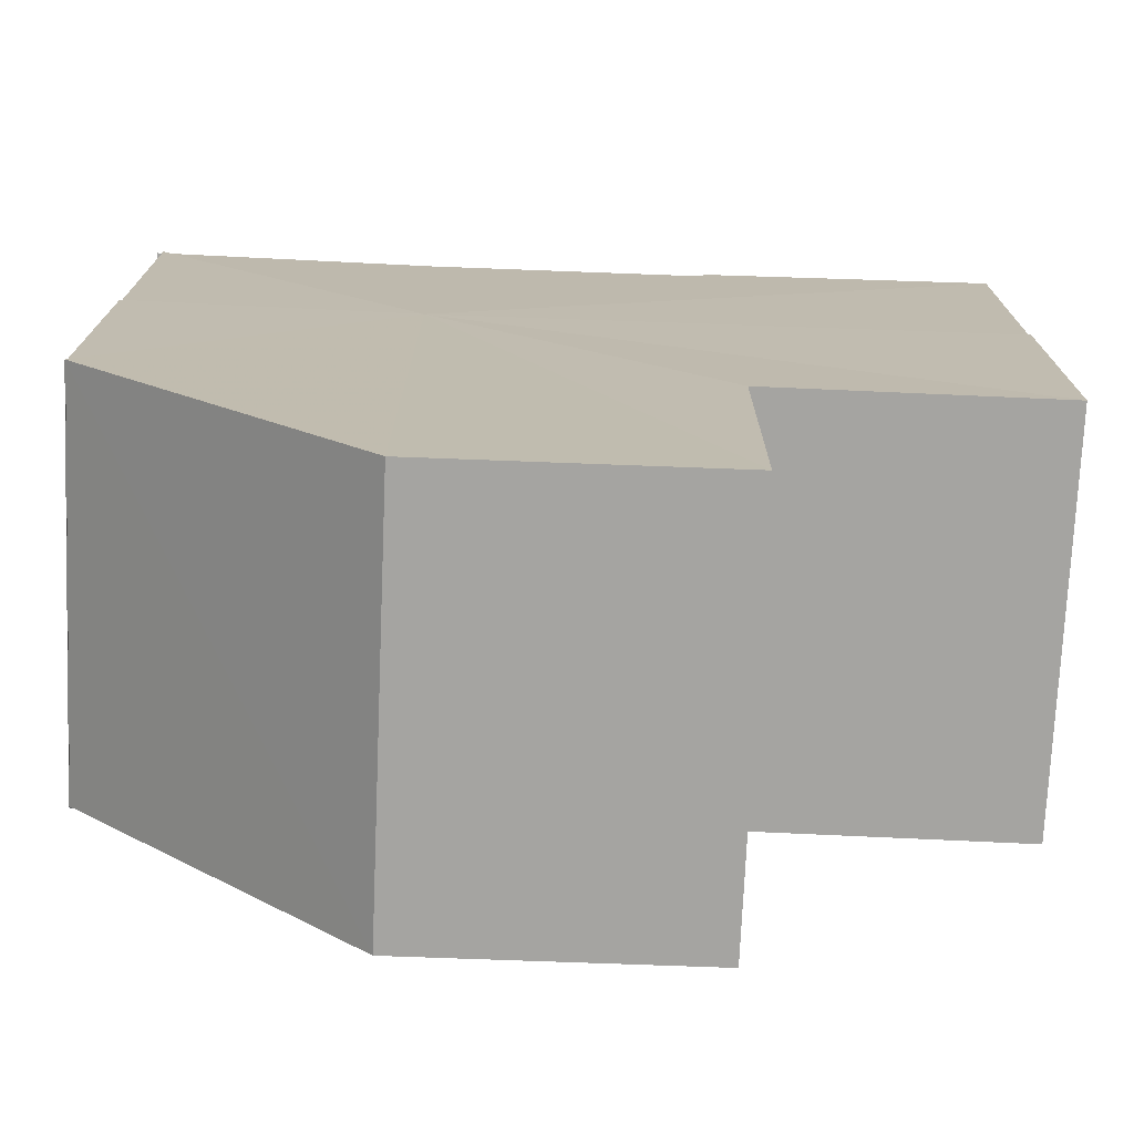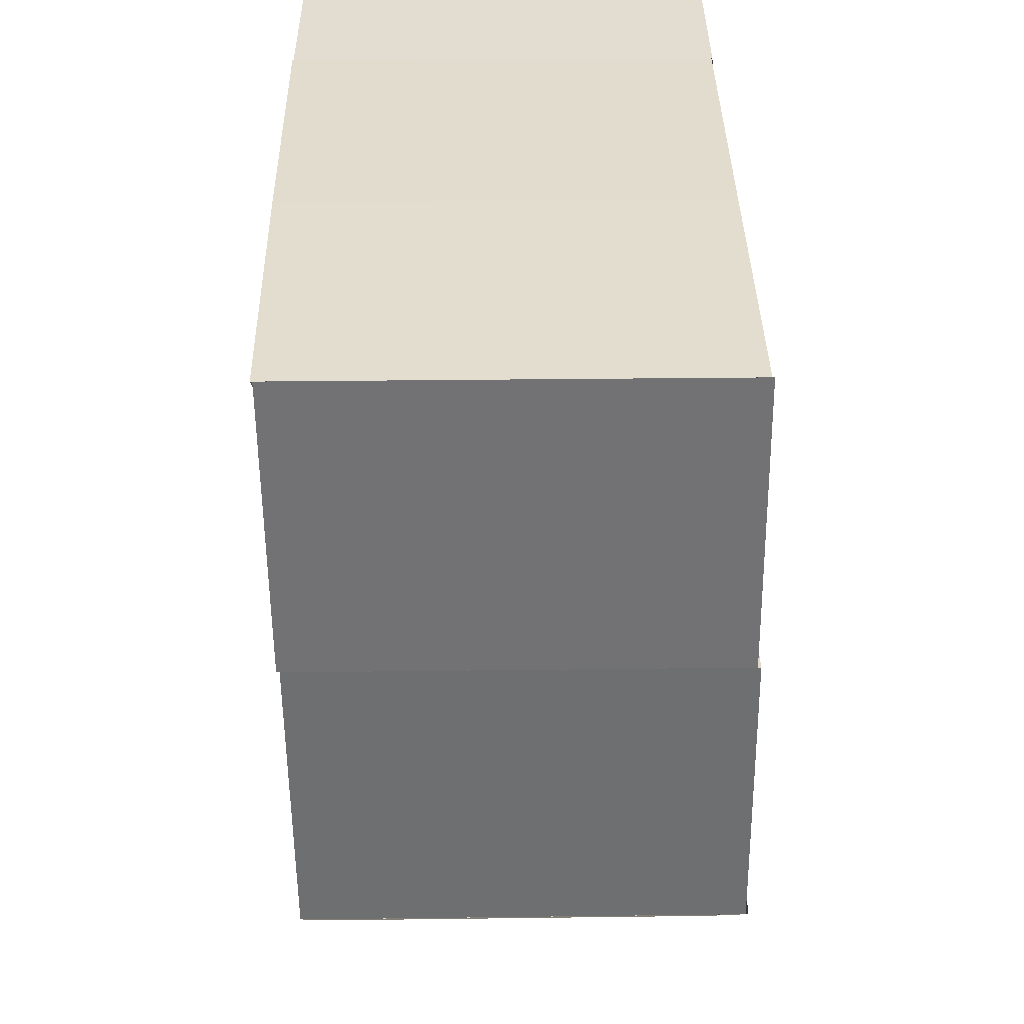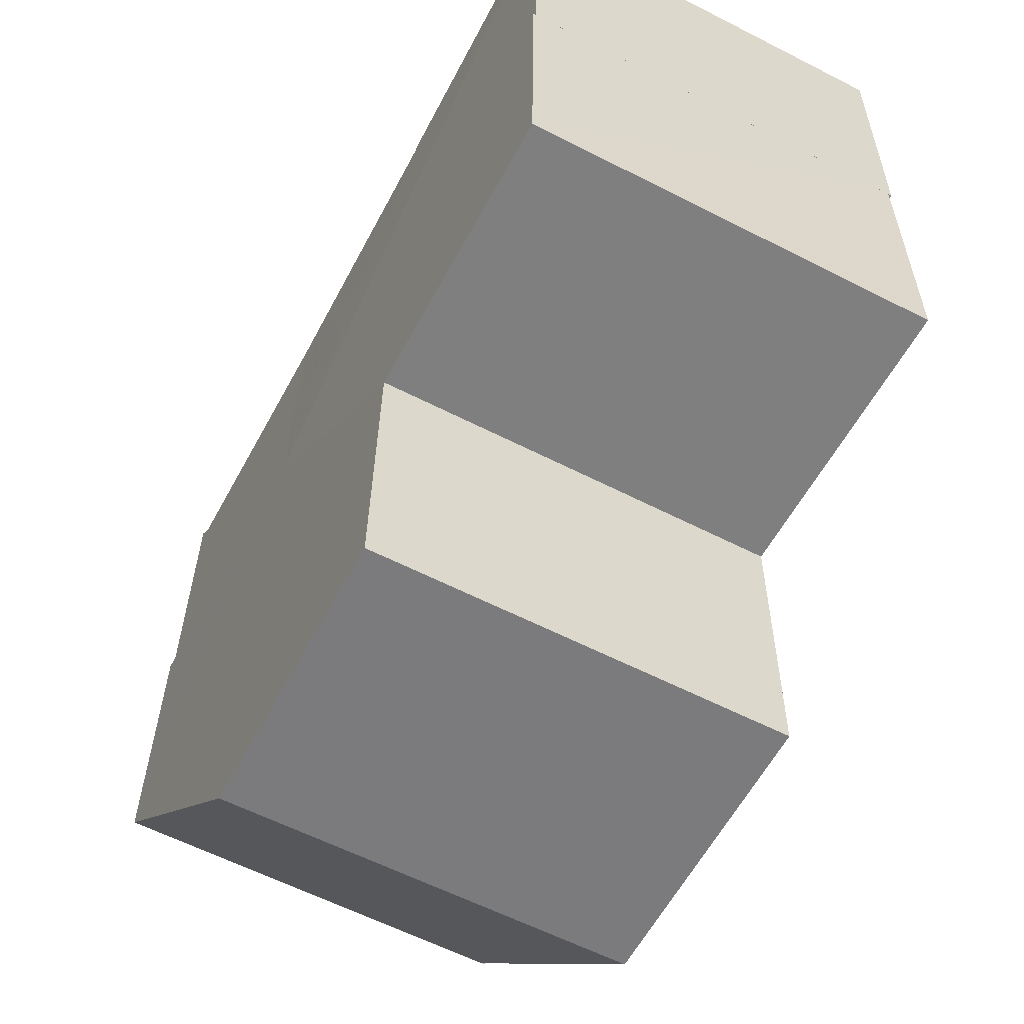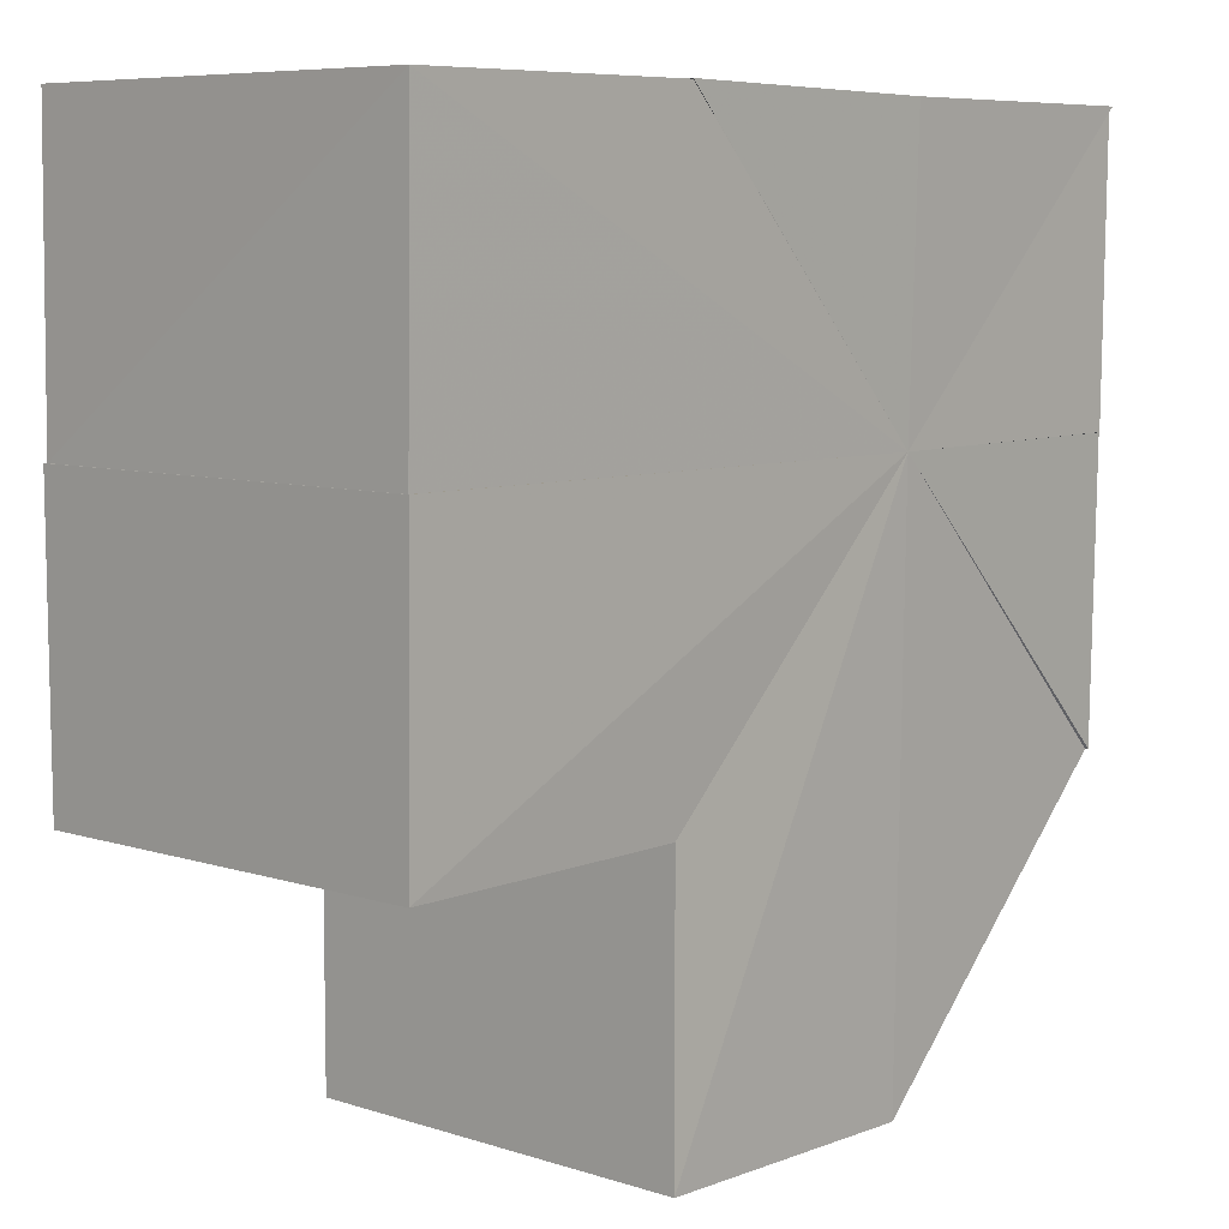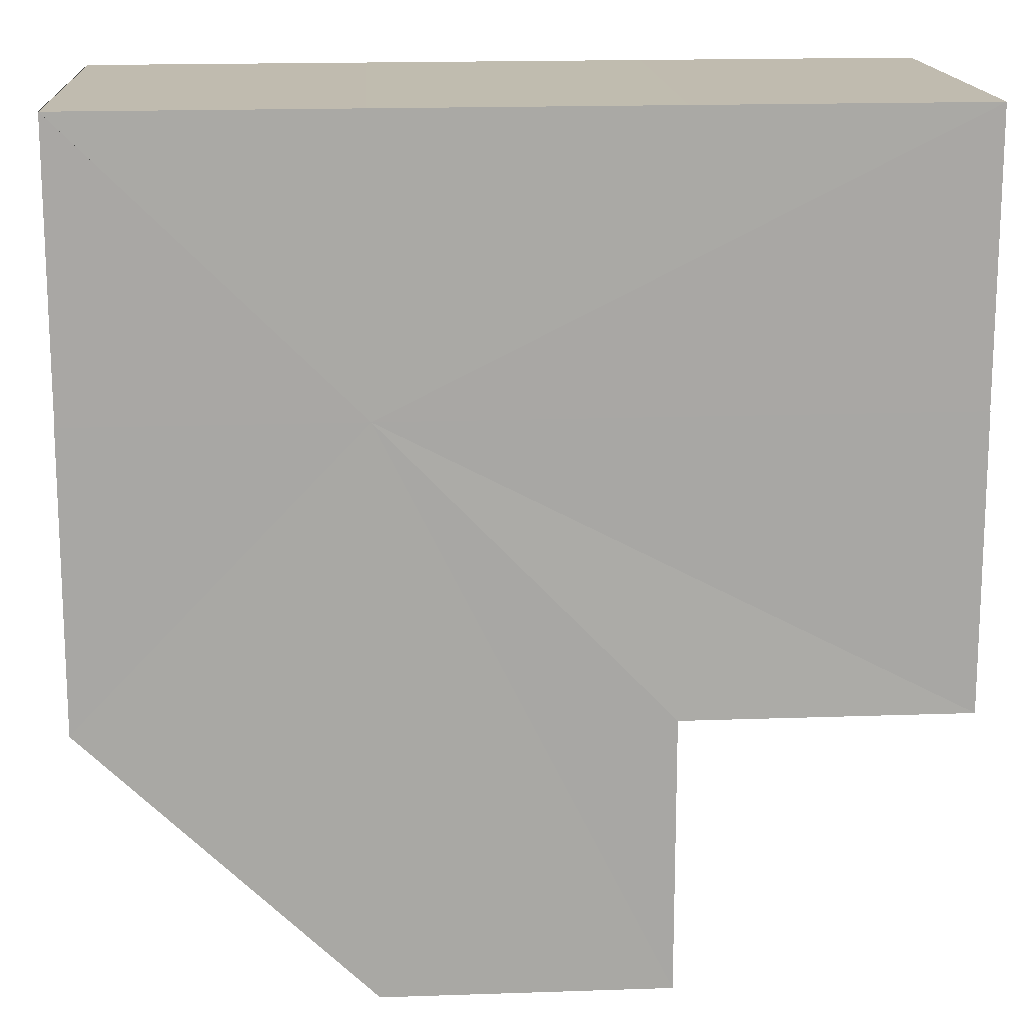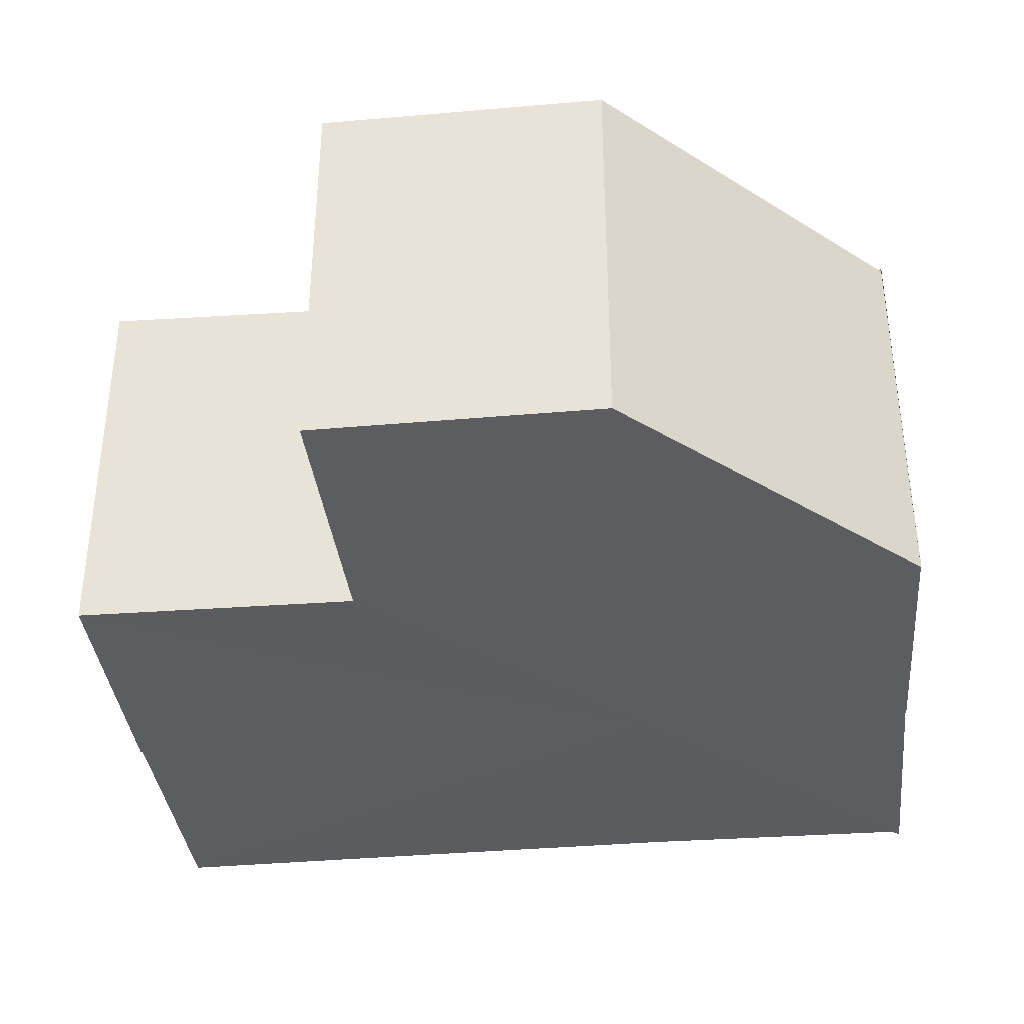
<metadata>
{"format":"obj","ext":"obj","renderer":"f3d","projection":"perspective","resolution":1024,"background":"white","views":[{"elev":-73.3,"azim":177.8,"up":"+Y"},{"elev":35.2,"azim":89.2,"up":"+Y"},{"elev":-58.9,"azim":-117.9,"up":"+Y"},{"elev":7.2,"azim":-48.0,"up":"+Y"},{"elev":16.2,"azim":176.3,"up":"+Y"},{"elev":-36.6,"azim":6.0,"up":"+Z"}]}
</metadata>
<code>
o 28700
v 2230 1875 8.927
v 2230 1875 8.927
v 2230 1875 8.941
v 2230 1875 8.927
v 2230 1875 8.941
v 2230 1875 8.927
v 2230 1875 8.927
v 2230 1875 8.927
v 2230 1875 8.927
v 2230 1875 8.941
v 2230 1875 8.941
v 2230 1875 8.927
v 2230 1875 8.927
v 2230 1875 8.927
v 2230 1875 8.941
v 2230 1875 8.941
v 2230 1875 8.927
v 2230 1875 8.927
v 2230 1875 8.927
v 2230 1875 8.927
v 2230 1875 8.941
v 2230 1875 8.941
v 2230 1875 8.941
v 2230 1875 8.941
v 2230 1875 8.941
v 2230 1875 8.941
v 2230 1875 8.941
v 2230 1875 8.941
v 2230 1875 8.941
v 2230 1875 8.927
v 2230 1875 8.941
v 2230 1875 8.927
v 2230 1875 8.927
v 2230 1875 8.941
v 2230 1875 8.927
v 2230 1875 8.941
v 2230 1875 8.927
v 2230 1875 8.941
v 2230 1875 8.927
v 2230 1875 8.941
v 2230 1875 8.927
v 2230 1875 8.927
v 2230 1875 8.941
v 2230 1875 8.927
v 2230 1875 8.927
v 2230 1875 8.941
v 2230 1875 8.927
v 2230 1875 8.927
v 2230 1875 8.927
v 2230 1875 8.927
v 2230 1875 8.927
v 2230 1875 8.941
v 2230 1875 8.927
v 2230 1875 8.927
v 2230 1875 8.941
v 2230 1875 8.927
v 2230 1875 8.941
v 2230 1875 8.927
v 2230 1875 8.941
v 2230 1875 8.927
v 2230 1875 8.941
v 2230 1875 8.927
v 2230 1875 8.927
v 2230 1875 8.941
v 2230 1875 8.941
v 2230 1875 8.927
v 2230 1875 8.941
v 2230 1875 8.927
v 2230 1875 8.927
v 2230 1875 8.927
v 2230 1875 8.927
v 2230 1875 8.927
v 2230 1875 8.927
v 2230 1875 8.927
v 2230 1875 8.927
v 2230 1875 8.927
v 2230 1875 8.927
v 2230 1875 8.941
v 2230 1875 8.927
v 2230 1875 8.941
v 2230 1875 8.941
v 2230 1875 8.941
v 2230 1875 8.941
v 2230 1875 8.941
v 2230 1875 8.941
v 2230 1875 8.941
v 2230 1875 8.941
v 2230 1875 8.941
v 2230 1875 8.941
v 2230 1875 8.941
v 2230 1875 8.941
v 2230 1875 8.941
v 2230 1875 8.941
v 2230 1875 8.941
v 2230 1875 8.941
v 2230 1875 8.941
v 2230 1875 8.941
f 1 2 3
f 3 4 5
f 6 7 4
f 6 8 7
f 6 4 9
f 10 9 11
f 12 13 10
f 6 9 14
f 15 14 16
f 17 14 18
f 17 19 20
f 21 19 22
f 23 24 15
f 23 25 21
f 23 26 27
f 23 28 29
f 29 30 31
f 32 33 34
f 33 35 36
f 34 37 38
f 38 39 40
f 41 42 43
f 44 45 46
f 47 44 48
f 47 49 50
f 49 51 52
f 53 54 55
f 54 56 57
f 55 58 59
f 59 60 61
f 62 63 64
f 65 66 67
f 68 69 66
f 68 70 71
f 6 66 72
f 6 73 74
f 6 74 75
f 76 77 78
f 78 79 80
f 81 82 83
f 81 84 82
f 81 83 85
f 86 87 84
f 86 88 89
f 90 85 91
f 90 92 93
f 81 94 92
f 81 95 96
f 81 96 97

</code>
